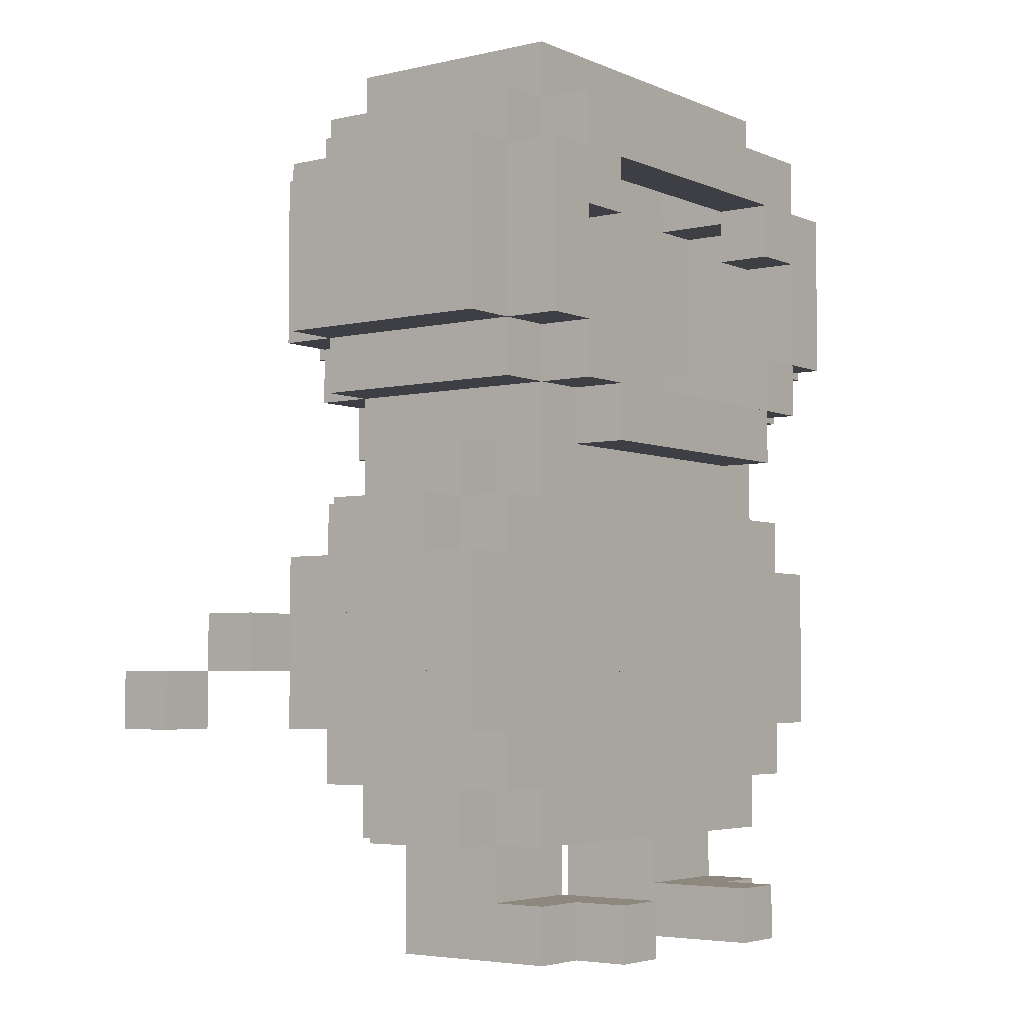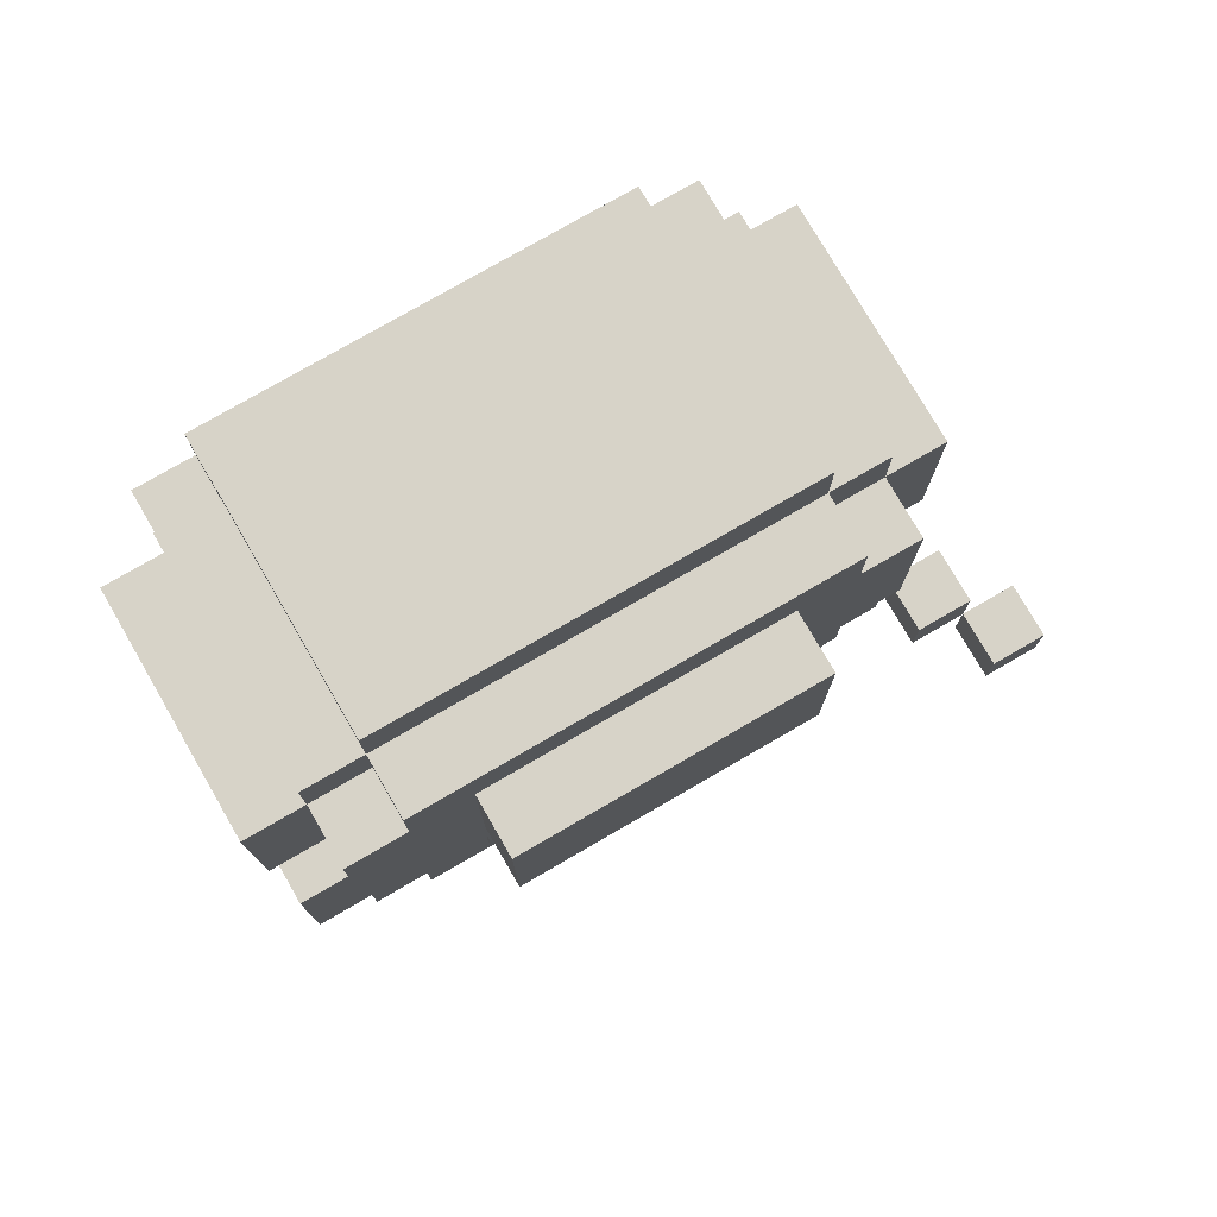
<metadata>
{"format":"obj","ext":"obj","renderer":"f3d","projection":"perspective","resolution":1024,"background":"white","views":[{"elev":-4.4,"azim":126.6,"up":"+Y"},{"elev":77.0,"azim":-30.1,"up":"+Y"}]}
</metadata>
<code>
o cube
v 4 -6 1
v 4 -6 -1
v 4 -8 1
v 4 -8 -1
v 2 -6 -1
v 2 -6 1
v 2 -8 -1
v 2 -8 1
f 1 3 2
f 3 4 2
f 5 7 6
f 7 8 6
f 5 6 2
f 6 1 2
f 8 7 3
f 7 4 3
f 6 8 1
f 8 3 1
f 2 4 5
f 4 7 5
o cube
v -1 -6 1
v -1 -6 -1
v -1 -8 1
v -1 -8 -1
v -3 -6 -1
v -3 -6 1
v -3 -8 -1
v -3 -8 1
f 9 11 10
f 11 12 10
f 13 15 14
f 15 16 14
f 13 14 10
f 14 9 10
f 16 15 11
f 15 12 11
f 14 16 9
f 16 11 9
f 10 12 13
f 12 15 13
o cube
v 5 -3 2
v 5 -3 -2
v 5 -5 2
v 5 -5 -2
v 1 -3 -2
v 1 -3 2
v 1 -5 -2
v 1 -5 2
f 17 19 18
f 19 20 18
f 21 23 22
f 23 24 22
f 21 22 18
f 22 17 18
f 24 23 19
f 23 20 19
f 22 24 17
f 24 19 17
f 18 20 21
f 20 23 21
o cube
v -3 3 2
v -3 3 -2
v -3 2 2
v -3 2 -2
v -4 3 -2
v -4 3 2
v -4 2 -2
v -4 2 2
f 25 27 26
f 27 28 26
f 29 31 30
f 31 32 30
f 29 30 26
f 30 25 26
f 32 31 27
f 31 28 27
f 30 32 25
f 32 27 25
f 26 28 29
f 28 31 29
o cube
v -4 6 2
v -4 6 -2
v -4 3 2
v -4 3 -2
v -5 6 -2
v -5 6 2
v -5 3 -2
v -5 3 2
f 33 35 34
f 35 36 34
f 37 39 38
f 39 40 38
f 37 38 34
f 38 33 34
f 40 39 35
f 39 36 35
f 38 40 33
f 40 35 33
f 34 36 37
f 36 39 37
o cube
v 5 3 2
v 5 3 -2
v 5 2 2
v 5 2 -2
v 4 3 -2
v 4 3 2
v 4 2 -2
v 4 2 2
f 41 43 42
f 43 44 42
f 45 47 46
f 47 48 46
f 45 46 42
f 46 41 42
f 48 47 43
f 47 44 43
f 46 48 41
f 48 43 41
f 42 44 45
f 44 47 45
o cube
v 6 6 2
v 6 6 -2
v 6 3 2
v 6 3 -2
v 5 6 -2
v 5 6 2
v 5 3 -2
v 5 3 2
f 49 51 50
f 51 52 50
f 53 55 54
f 55 56 54
f 53 54 50
f 54 49 50
f 56 55 51
f 55 52 51
f 54 56 49
f 56 51 49
f 50 52 53
f 52 55 53
o cube
v -3 7 2
v -3 7 -2
v -3 6 2
v -3 6 -2
v -4 7 -2
v -4 7 2
v -4 6 -2
v -4 6 2
f 57 59 58
f 59 60 58
f 61 63 62
f 63 64 62
f 61 62 58
f 62 57 58
f 64 63 59
f 63 60 59
f 62 64 57
f 64 59 57
f 58 60 61
f 60 63 61
o cube
v 5 7 2
v 5 7 -2
v 5 6 2
v 5 6 -2
v 4 7 -2
v 4 7 2
v 4 6 -2
v 4 6 2
f 65 67 66
f 67 68 66
f 69 71 70
f 71 72 70
f 69 70 66
f 70 65 66
f 72 71 67
f 71 68 67
f 70 72 65
f 72 67 65
f 66 68 69
f 68 71 69
o cube
v 4 8 2
v 4 8 -2
v 4 7 2
v 4 7 -2
v -3 8 -2
v -3 8 2
v -3 7 -2
v -3 7 2
f 73 75 74
f 75 76 74
f 77 79 78
f 79 80 78
f 77 78 74
f 78 73 74
f 80 79 75
f 79 76 75
f 78 80 73
f 80 75 73
f 74 76 77
f 76 79 77
o cube
v -3 6 3
v -3 6 2
v -3 3 3
v -3 3 2
v -4 6 2
v -4 6 3
v -4 3 2
v -4 3 3
f 81 83 82
f 83 84 82
f 85 87 86
f 87 88 86
f 85 86 82
f 86 81 82
f 88 87 83
f 87 84 83
f 86 88 81
f 88 83 81
f 82 84 85
f 84 87 85
o cube
v -2 5 0
v -2 5 0
v -2 2 0
v -2 2 0
v -3 5 0
v -3 5 0
v -3 2 0
v -3 2 0
f 89 91 90
f 91 92 90
f 93 95 94
f 95 96 94
f 93 94 90
f 94 89 90
f 96 95 91
f 95 92 91
f 94 96 89
f 96 91 89
f 90 92 93
f 92 95 93
o cube
v 5 6 3
v 5 6 2
v 5 3 3
v 5 3 2
v 4 6 2
v 4 6 3
v 4 3 2
v 4 3 3
f 97 99 98
f 99 100 98
f 101 103 102
f 103 104 102
f 101 102 98
f 102 97 98
f 104 103 99
f 103 100 99
f 102 104 97
f 104 99 97
f 98 100 101
f 100 103 101
o cube
v 4 7 3
v 4 7 2
v 4 2 3
v 4 2 2
v -3 7 2
v -3 7 3
v -3 2 2
v -3 2 3
f 105 107 106
f 107 108 106
f 109 111 110
f 111 112 110
f 109 110 106
f 110 105 106
f 112 111 107
f 111 108 107
f 110 112 105
f 112 107 105
f 106 108 109
f 108 111 109
o cube
v 3 3 0
v 3 3 0
v 3 1 0
v 3 1 0
v -2 3 0
v -2 3 0
v -2 1 0
v -2 1 0
f 113 115 114
f 115 116 114
f 117 119 118
f 119 120 118
f 117 118 114
f 118 113 114
f 120 119 115
f 119 116 115
f 118 120 113
f 120 115 113
f 114 116 117
f 116 119 117
o cube
v -2 2 2
v -2 2 -2
v -2 1 2
v -2 1 -2
v -3 2 -2
v -3 2 2
v -3 1 -2
v -3 1 2
f 121 123 122
f 123 124 122
f 125 127 126
f 127 128 126
f 125 126 122
f 126 121 122
f 128 127 123
f 127 124 123
f 126 128 121
f 128 123 121
f 122 124 125
f 124 127 125
o cube
v 4 2 2
v 4 2 -2
v 4 1 2
v 4 1 -2
v 3 2 -2
v 3 2 2
v 3 1 -2
v 3 1 2
f 129 131 130
f 131 132 130
f 133 135 134
f 135 136 134
f 133 134 130
f 134 129 130
f 136 135 131
f 135 132 131
f 134 136 129
f 136 131 129
f 130 132 133
f 132 135 133
o cube
v 4 7 0
v 4 7 0
v 4 5 0
v 4 5 0
v -3 7 0
v -3 7 0
v -3 5 0
v -3 5 0
f 137 139 138
f 139 140 138
f 141 143 142
f 143 144 142
f 141 142 138
f 142 137 138
f 144 143 139
f 143 140 139
f 142 144 137
f 144 139 137
f 138 140 141
f 140 143 141
o cube
v 2 5 0
v 2 5 0
v 2 3 0
v 2 3 0
v -1 5 0
v -1 5 0
v -1 3 0
v -1 3 0
f 145 147 146
f 147 148 146
f 149 151 150
f 151 152 150
f 149 150 146
f 150 145 146
f 152 151 147
f 151 148 147
f 150 152 145
f 152 147 145
f 146 148 149
f 148 151 149
o cube
v 5 6 0
v 5 6 0
v 5 3 0
v 5 3 0
v 4 6 0
v 4 6 0
v 4 3 0
v 4 3 0
f 153 155 154
f 155 156 154
f 157 159 158
f 159 160 158
f 157 158 154
f 158 153 154
f 160 159 155
f 159 156 155
f 158 160 153
f 160 155 153
f 154 156 157
f 156 159 157
o cube
v -3 6 0
v -3 6 0
v -3 3 0
v -3 3 0
v -4 6 0
v -4 6 0
v -4 3 0
v -4 3 0
f 161 163 162
f 163 164 162
f 165 167 166
f 167 168 166
f 165 166 162
f 166 161 162
f 168 167 163
f 167 164 163
f 166 168 161
f 168 163 161
f 162 164 165
f 164 167 165
o cube
v -1 5 0
v -1 5 0
v -1 3 0
v -1 3 0
v -2 5 0
v -2 5 0
v -2 3 0
v -2 3 0
f 169 171 170
f 171 172 170
f 173 175 174
f 175 176 174
f 173 174 170
f 174 169 170
f 176 175 171
f 175 172 171
f 174 176 169
f 176 171 169
f 170 172 173
f 172 175 173
o cube
v 3 5 0
v 3 5 0
v 3 3 0
v 3 3 0
v 2 5 0
v 2 5 0
v 2 3 0
v 2 3 0
f 177 179 178
f 179 180 178
f 181 183 182
f 183 184 182
f 181 182 178
f 182 177 178
f 184 183 179
f 183 180 179
f 182 184 177
f 184 179 177
f 178 180 181
f 180 183 181
o cube
v 3 6 4
v 3 6 3
v 3 3 4
v 3 3 3
v -2 6 3
v -2 6 4
v -2 3 3
v -2 3 4
f 185 187 186
f 187 188 186
f 189 191 190
f 191 192 190
f 189 190 186
f 190 185 186
f 192 191 187
f 191 188 187
f 190 192 185
f 192 187 185
f 186 188 189
f 188 191 189
o cube
v 4 7 -2
v 4 7 -3
v 4 6 -2
v 4 6 -3
v -3 7 -3
v -3 7 -2
v -3 6 -3
v -3 6 -2
f 193 195 194
f 195 196 194
f 197 199 198
f 199 200 198
f 197 198 194
f 198 193 194
f 200 199 195
f 199 196 195
f 198 200 193
f 200 195 193
f 194 196 197
f 196 199 197
o cube
v -3 6 -2
v -3 6 -3
v -3 3 -2
v -3 3 -3
v -4 6 -3
v -4 6 -2
v -4 3 -3
v -4 3 -2
f 201 203 202
f 203 204 202
f 205 207 206
f 207 208 206
f 205 206 202
f 206 201 202
f 208 207 203
f 207 204 203
f 206 208 201
f 208 203 201
f 202 204 205
f 204 207 205
o cube
v 5 6 -2
v 5 6 -3
v 5 3 -2
v 5 3 -3
v 4 6 -3
v 4 6 -2
v 4 3 -3
v 4 3 -2
f 209 211 210
f 211 212 210
f 213 215 214
f 215 216 214
f 213 214 210
f 214 209 210
f 216 215 211
f 215 212 211
f 214 216 209
f 216 211 209
f 210 212 213
f 212 215 213
o cube
v -2 3 -2
v -2 3 -3
v -2 2 -2
v -2 2 -3
v -3 3 -3
v -3 3 -2
v -3 2 -3
v -3 2 -2
f 217 219 218
f 219 220 218
f 221 223 222
f 223 224 222
f 221 222 218
f 222 217 218
f 224 223 219
f 223 220 219
f 222 224 217
f 224 219 217
f 218 220 221
f 220 223 221
o cube
v 4 3 -2
v 4 3 -3
v 4 2 -2
v 4 2 -3
v 3 3 -3
v 3 3 -2
v 3 2 -3
v 3 2 -2
f 225 227 226
f 227 228 226
f 229 231 230
f 231 232 230
f 229 230 226
f 230 225 226
f 232 231 227
f 231 228 227
f 230 232 225
f 232 227 225
f 226 228 229
f 228 231 229
o cube
v 3 2 -2
v 3 2 -3
v 3 1 -2
v 3 1 -3
v -2 2 -3
v -2 2 -2
v -2 1 -3
v -2 1 -2
f 233 235 234
f 235 236 234
f 237 239 238
f 239 240 238
f 237 238 234
f 238 233 234
f 240 239 235
f 239 236 235
f 238 240 233
f 240 235 233
f 234 236 237
f 236 239 237
o cube
v 3 2 3
v 3 2 1
v 3 1 3
v 3 1 1
v -2 2 1
v -2 2 3
v -2 1 1
v -2 1 3
f 241 243 242
f 243 244 242
f 245 247 246
f 247 248 246
f 245 246 242
f 246 241 242
f 248 247 243
f 247 244 243
f 246 248 241
f 248 243 241
f 242 244 245
f 244 247 245
o cube
v 3 -7 -1
v 3 -7 -3
v 3 -8 -1
v 3 -8 -3
v 2 -7 -3
v 2 -7 -1
v 2 -8 -3
v 2 -8 -1
f 249 251 250
f 251 252 250
f 253 255 254
f 255 256 254
f 253 254 250
f 254 249 250
f 256 255 251
f 255 252 251
f 254 256 249
f 256 251 249
f 250 252 253
f 252 255 253
o cube
v -1 -7 -1
v -1 -7 -3
v -1 -8 -1
v -1 -8 -3
v -2 -7 -3
v -2 -7 -1
v -2 -8 -3
v -2 -8 -1
f 257 259 258
f 259 260 258
f 261 263 262
f 263 264 262
f 261 262 258
f 262 257 258
f 264 263 259
f 263 260 259
f 262 264 257
f 264 259 257
f 258 260 261
f 260 263 261
o cube
v 7 -2 3
v 7 -2 2
v 7 -3 3
v 7 -3 2
v 6 -2 2
v 6 -2 3
v 6 -3 2
v 6 -3 3
f 265 267 266
f 267 268 266
f 269 271 270
f 271 272 270
f 269 270 266
f 270 265 266
f 272 271 267
f 271 268 267
f 270 272 265
f 272 267 265
f 266 268 269
f 268 271 269
o cube
v 8 -3 4
v 8 -3 3
v 8 -4 4
v 8 -4 3
v 7 -3 3
v 7 -3 4
v 7 -4 3
v 7 -4 4
f 273 275 274
f 275 276 274
f 277 279 278
f 279 280 278
f 277 278 274
f 278 273 274
f 280 279 275
f 279 276 275
f 278 280 273
f 280 275 273
f 274 276 277
f 276 279 277
o cube
v 6 -2 2
v 6 -2 -2
v 6 -3 2
v 6 -3 -2
v -5 -2 -2
v -5 -2 2
v -5 -3 -2
v -5 -3 2
f 281 283 282
f 283 284 282
f 285 287 286
f 287 288 286
f 285 286 282
f 286 281 282
f 288 287 283
f 287 284 283
f 286 288 281
f 288 283 281
f 282 284 285
f 284 287 285
o cube
v 4 -5 2
v 4 -5 -1
v 4 -6 2
v 4 -6 -1
v -3 -5 -1
v -3 -5 2
v -3 -6 -1
v -3 -6 2
f 289 291 290
f 291 292 290
f 293 295 294
f 295 296 294
f 293 294 290
f 294 289 290
f 296 295 291
f 295 292 291
f 294 296 289
f 296 291 289
f 290 292 293
f 292 295 293
o cube
v 5 -5 1
v 5 -5 -1
v 5 -6 1
v 5 -6 -1
v -4 -5 -1
v -4 -5 1
v -4 -6 -1
v -4 -6 1
f 297 299 298
f 299 300 298
f 301 303 302
f 303 304 302
f 301 302 298
f 302 297 298
f 304 303 299
f 303 300 299
f 302 304 297
f 304 299 297
f 298 300 301
f 300 303 301
o cube
v -3 1 0
v -3 1 -1
v -3 0 0
v -3 0 -1
v -4 1 -1
v -4 1 0
v -4 0 -1
v -4 0 0
f 305 307 306
f 307 308 306
f 309 311 310
f 311 312 310
f 309 310 306
f 310 305 306
f 312 311 307
f 311 308 307
f 310 312 305
f 312 307 305
f 306 308 309
f 308 311 309
o cube
v 5 1 0
v 5 1 -1
v 5 0 0
v 5 0 -1
v 4 1 -1
v 4 1 0
v 4 0 -1
v 4 0 0
f 313 315 314
f 315 316 314
f 317 319 318
f 319 320 318
f 317 318 314
f 318 313 314
f 320 319 315
f 319 316 315
f 318 320 313
f 320 315 313
f 314 316 317
f 316 319 317
o cube
v 4 1 1
v 4 1 -2
v 4 0 1
v 4 0 -2
v -3 1 -2
v -3 1 1
v -3 0 -2
v -3 0 1
f 321 323 322
f 323 324 322
f 325 327 326
f 327 328 326
f 325 326 322
f 326 321 322
f 328 327 323
f 327 324 323
f 326 328 321
f 328 323 321
f 322 324 325
f 324 327 325
o cube
v 1 -1 -1
v 1 -1 -2
v 1 -2 -1
v 1 -2 -2
v 0 -1 -2
v 0 -1 -1
v 0 -2 -2
v 0 -2 -1
f 329 331 330
f 331 332 330
f 333 335 334
f 335 336 334
f 333 334 330
f 334 329 330
f 336 335 331
f 335 332 331
f 334 336 329
f 336 331 329
f 330 332 333
f 332 335 333
o cube
v -2 6 -2
v -2 6 -3
v -2 5 -2
v -2 5 -3
v -3 6 -3
v -3 6 -2
v -3 5 -3
v -3 5 -2
f 337 339 338
f 339 340 338
f 341 343 342
f 343 344 342
f 341 342 338
f 342 337 338
f 344 343 339
f 343 340 339
f 342 344 337
f 344 339 337
f 338 340 341
f 340 343 341
o cube
v 4 6 -2
v 4 6 -3
v 4 5 -2
v 4 5 -3
v 3 6 -3
v 3 6 -2
v 3 5 -3
v 3 5 -2
f 345 347 346
f 347 348 346
f 349 351 350
f 351 352 350
f 349 350 346
f 350 345 346
f 352 351 347
f 351 348 347
f 350 352 345
f 352 347 345
f 346 348 349
f 348 351 349
o cube
v 6 -1 2
v 6 -1 -2
v 6 -2 2
v 6 -2 -2
v 1 -1 -2
v 1 -1 2
v 1 -2 -2
v 1 -2 2
f 353 355 354
f 355 356 354
f 357 359 358
f 359 360 358
f 357 358 354
f 358 353 354
f 360 359 355
f 359 356 355
f 358 360 353
f 360 355 353
f 354 356 357
f 356 359 357
o cube
v 5 0 2
v 5 0 1
v 5 -1 2
v 5 -1 1
v -4 0 1
v -4 0 2
v -4 -1 1
v -4 -1 2
f 361 363 362
f 363 364 362
f 365 367 366
f 367 368 366
f 365 366 362
f 366 361 362
f 368 367 363
f 367 364 363
f 366 368 361
f 368 363 361
f 362 364 365
f 364 367 365
o cube
v -3 0 1
v -3 0 -1
v -3 -1 1
v -3 -1 -1
v -5 0 -1
v -5 0 1
v -5 -1 -1
v -5 -1 1
f 369 371 370
f 371 372 370
f 373 375 374
f 375 376 374
f 373 374 370
f 374 369 370
f 376 375 371
f 375 372 371
f 374 376 369
f 376 371 369
f 370 372 373
f 372 375 373
o cube
v 5 0 -1
v 5 0 -2
v 5 -1 -1
v 5 -1 -2
v -4 0 -2
v -4 0 -1
v -4 -1 -2
v -4 -1 -1
f 377 379 378
f 379 380 378
f 381 383 382
f 383 384 382
f 381 382 378
f 382 377 378
f 384 383 379
f 383 380 379
f 382 384 377
f 384 379 377
f 378 380 381
f 380 383 381
o cube
v 6 0 1
v 6 0 -1
v 6 -1 1
v 6 -1 -1
v 4 0 -1
v 4 0 1
v 4 -1 -1
v 4 -1 1
f 385 387 386
f 387 388 386
f 389 391 390
f 391 392 390
f 389 390 386
f 390 385 386
f 392 391 387
f 391 388 387
f 390 392 385
f 392 387 385
f 386 388 389
f 388 391 389
o cube
v 1 -3 -1
v 1 -3 -2
v 1 -6 -1
v 1 -6 -2
v 0 -3 -2
v 0 -3 -1
v 0 -6 -2
v 0 -6 -1
f 393 395 394
f 395 396 394
f 397 399 398
f 399 400 398
f 397 398 394
f 398 393 394
f 400 399 395
f 399 396 395
f 398 400 393
f 400 395 393
f 394 396 397
f 396 399 397
o cube
v 4 -5 -1
v 4 -5 -2
v 4 -6 -1
v 4 -6 -2
v 1 -5 -2
v 1 -5 -1
v 1 -6 -2
v 1 -6 -1
f 401 403 402
f 403 404 402
f 405 407 406
f 407 408 406
f 405 406 402
f 406 401 402
f 408 407 403
f 407 404 403
f 406 408 401
f 408 403 401
f 402 404 405
f 404 407 405
o cube
v 0 -5 -1
v 0 -5 -2
v 0 -6 -1
v 0 -6 -2
v -3 -5 -2
v -3 -5 -1
v -3 -6 -2
v -3 -6 -1
f 409 411 410
f 411 412 410
f 413 415 414
f 415 416 414
f 413 414 410
f 414 409 410
f 416 415 411
f 415 412 411
f 414 416 409
f 416 411 409
f 410 412 413
f 412 415 413
o cube
v 4 1 2
v 4 1 1
v 4 0 2
v 4 0 1
v -3 1 1
v -3 1 2
v -3 0 1
v -3 0 2
f 417 419 418
f 419 420 418
f 421 423 422
f 423 424 422
f 421 422 418
f 422 417 418
f 424 423 419
f 423 420 419
f 422 424 417
f 424 419 417
f 418 420 421
f 420 423 421
o cube
v -3 1 1
v -3 1 0
v -3 0 1
v -3 0 0
v -4 1 0
v -4 1 1
v -4 0 0
v -4 0 1
f 425 427 426
f 427 428 426
f 429 431 430
f 431 432 430
f 429 430 426
f 430 425 426
f 432 431 427
f 431 428 427
f 430 432 425
f 432 427 425
f 426 428 429
f 428 431 429
o cube
v 5 1 1
v 5 1 0
v 5 0 1
v 5 0 0
v 4 1 0
v 4 1 1
v 4 0 0
v 4 0 1
f 433 435 434
f 435 436 434
f 437 439 438
f 439 440 438
f 437 438 434
f 438 433 434
f 440 439 435
f 439 436 435
f 438 440 433
f 440 435 433
f 434 436 437
f 436 439 437
o cube
v -4 -3 2
v -4 -3 -2
v -4 -4 2
v -4 -4 -2
v -5 -3 -2
v -5 -3 2
v -5 -4 -2
v -5 -4 2
f 441 443 442
f 443 444 442
f 445 447 446
f 447 448 446
f 445 446 442
f 446 441 442
f 448 447 443
f 447 444 443
f 446 448 441
f 448 443 441
f 442 444 445
f 444 447 445
o cube
v 4 5 0
v 4 5 0
v 4 2 0
v 4 2 0
v 3 5 0
v 3 5 0
v 3 2 0
v 3 2 0
f 449 451 450
f 451 452 450
f 453 455 454
f 455 456 454
f 453 454 450
f 454 449 450
f 456 455 451
f 455 452 451
f 454 456 449
f 456 451 449
f 450 452 453
f 452 455 453
o cube
v 4 -7 -1
v 4 -7 -2
v 4 -8 -1
v 4 -8 -2
v 3 -7 -2
v 3 -7 -1
v 3 -8 -2
v 3 -8 -1
f 457 459 458
f 459 460 458
f 461 463 462
f 463 464 462
f 461 462 458
f 462 457 458
f 464 463 459
f 463 460 459
f 462 464 457
f 464 459 457
f 458 460 461
f 460 463 461
o cube
v -2 -7 -1
v -2 -7 -2
v -2 -8 -1
v -2 -8 -2
v -3 -7 -2
v -3 -7 -1
v -3 -8 -2
v -3 -8 -1
f 465 467 466
f 467 468 466
f 469 471 470
f 471 472 470
f 469 470 466
f 470 465 466
f 472 471 467
f 471 468 467
f 470 472 465
f 472 467 465
f 466 468 469
f 468 471 469
o cube
v 6 -3 2
v 6 -3 -2
v 6 -4 2
v 6 -4 -2
v 5 -3 -2
v 5 -3 2
v 5 -4 -2
v 5 -4 2
f 473 475 474
f 475 476 474
f 477 479 478
f 479 480 478
f 477 478 474
f 478 473 474
f 480 479 475
f 479 476 475
f 478 480 473
f 480 475 473
f 474 476 477
f 476 479 477
o cube
v 0 -1 2
v 0 -1 -2
v 0 -2 2
v 0 -2 -2
v -5 -1 -2
v -5 -1 2
v -5 -2 -2
v -5 -2 2
f 481 483 482
f 483 484 482
f 485 487 486
f 487 488 486
f 485 486 482
f 486 481 482
f 488 487 483
f 487 484 483
f 486 488 481
f 488 483 481
f 482 484 485
f 484 487 485
o cube
v 0 -3 2
v 0 -3 -2
v 0 -5 2
v 0 -5 -2
v -4 -3 -2
v -4 -3 2
v -4 -5 -2
v -4 -5 2
f 489 491 490
f 491 492 490
f 493 495 494
f 495 496 494
f 493 494 490
f 494 489 490
f 496 495 491
f 495 492 491
f 494 496 489
f 496 491 489
f 490 492 493
f 492 495 493
o cube
v 1 -1 2
v 1 -1 1
v 1 -2 2
v 1 -2 1
v 0 -1 1
v 0 -1 2
v 0 -2 1
v 0 -2 2
f 497 499 498
f 499 500 498
f 501 503 502
f 503 504 502
f 501 502 498
f 502 497 498
f 504 503 499
f 503 500 499
f 502 504 497
f 504 499 497
f 498 500 501
f 500 503 501
o cube
v 1 -3 2
v 1 -3 1
v 1 -5 2
v 1 -5 1
v 0 -3 1
v 0 -3 2
v 0 -5 1
v 0 -5 2
f 505 507 506
f 507 508 506
f 509 511 510
f 511 512 510
f 509 510 506
f 510 505 506
f 512 511 507
f 511 508 507
f 510 512 505
f 512 507 505
f 506 508 509
f 508 511 509

</code>
